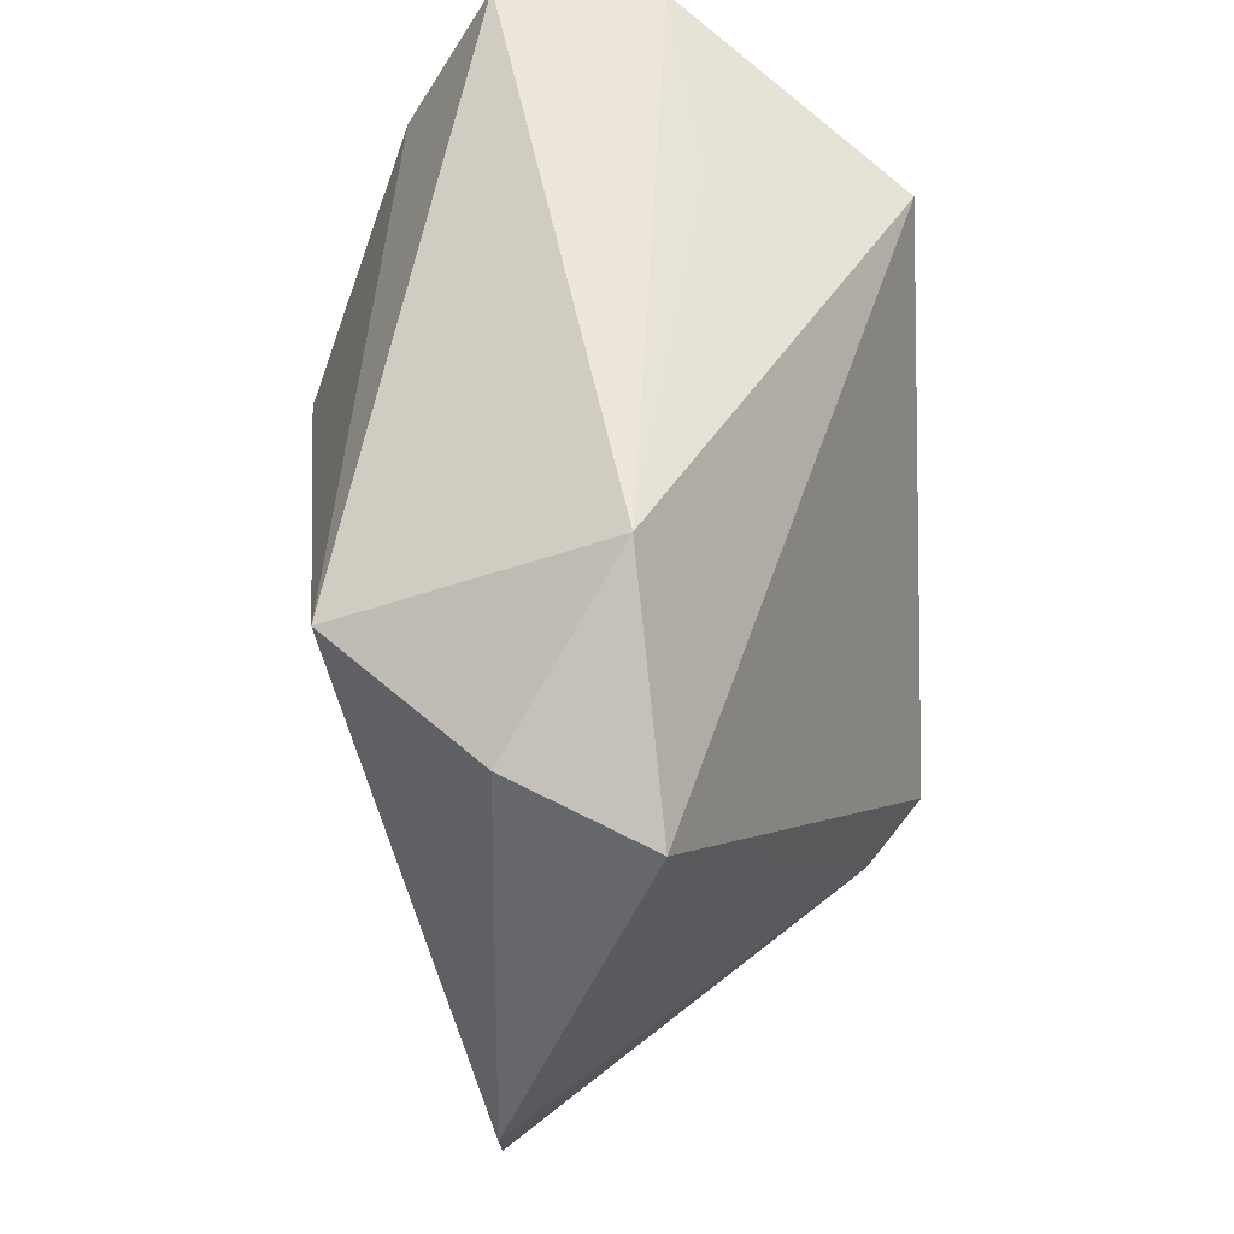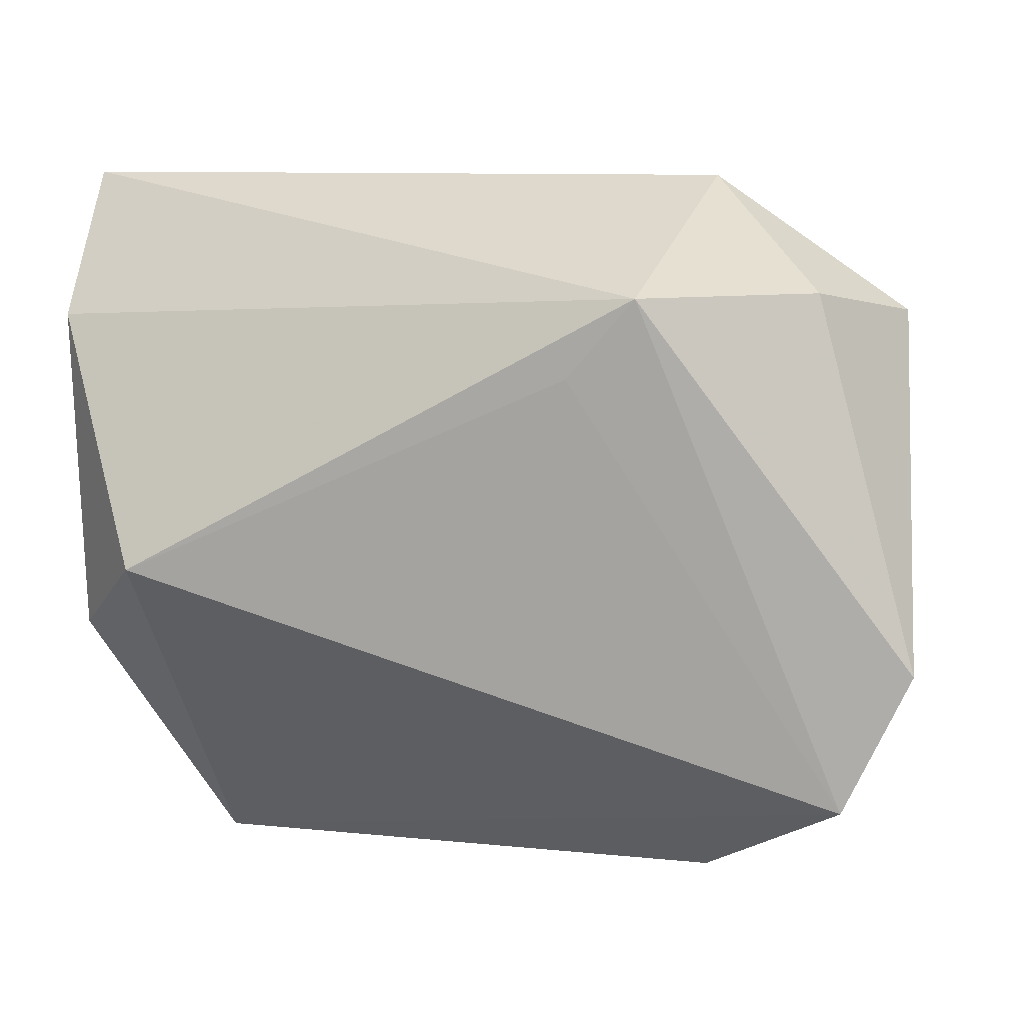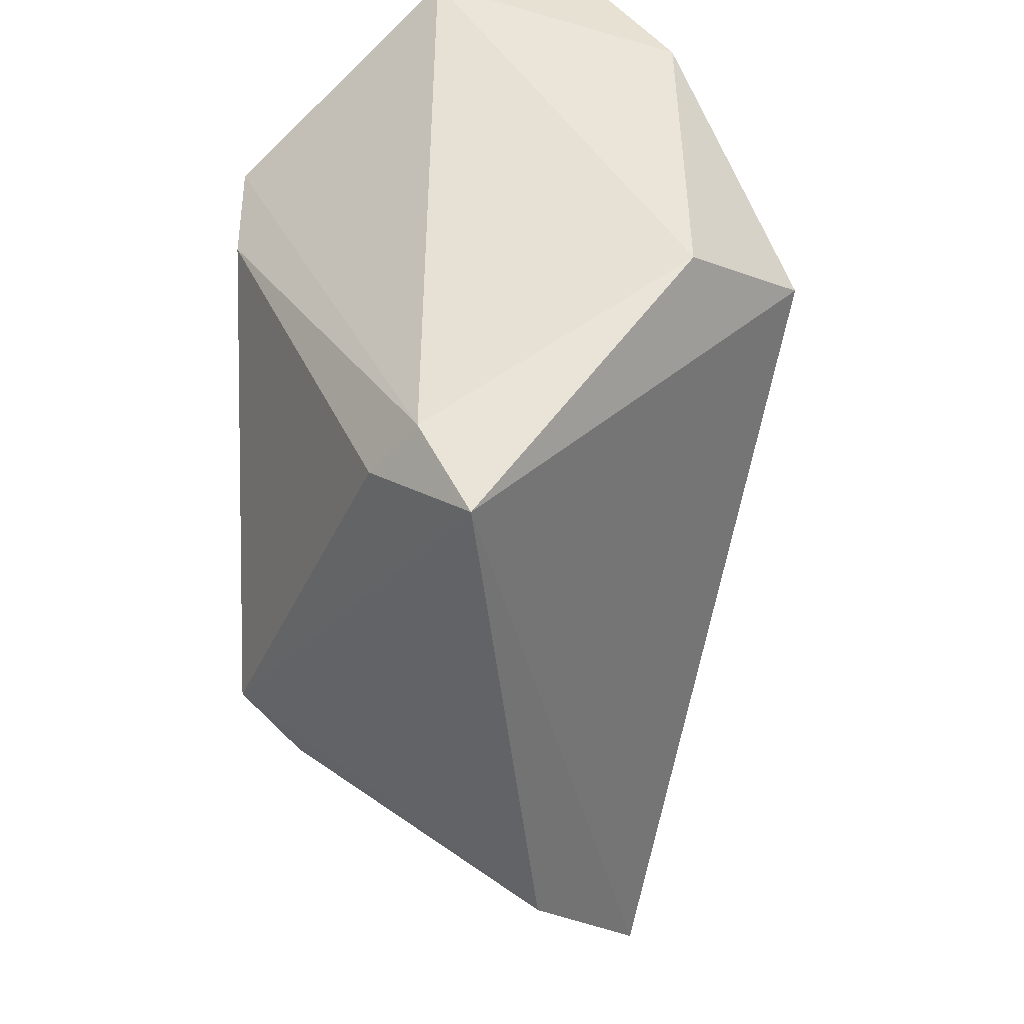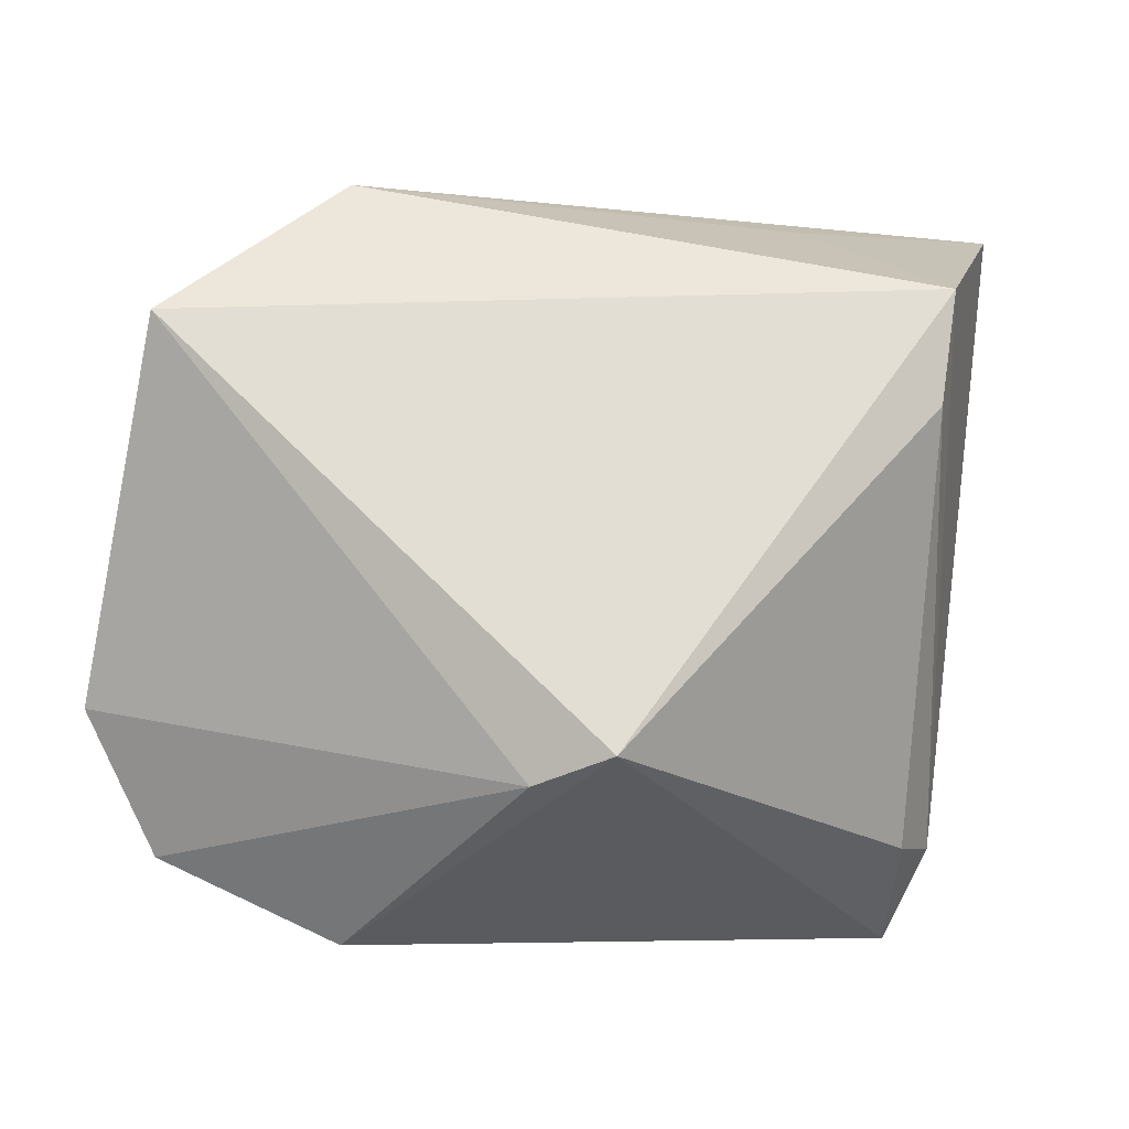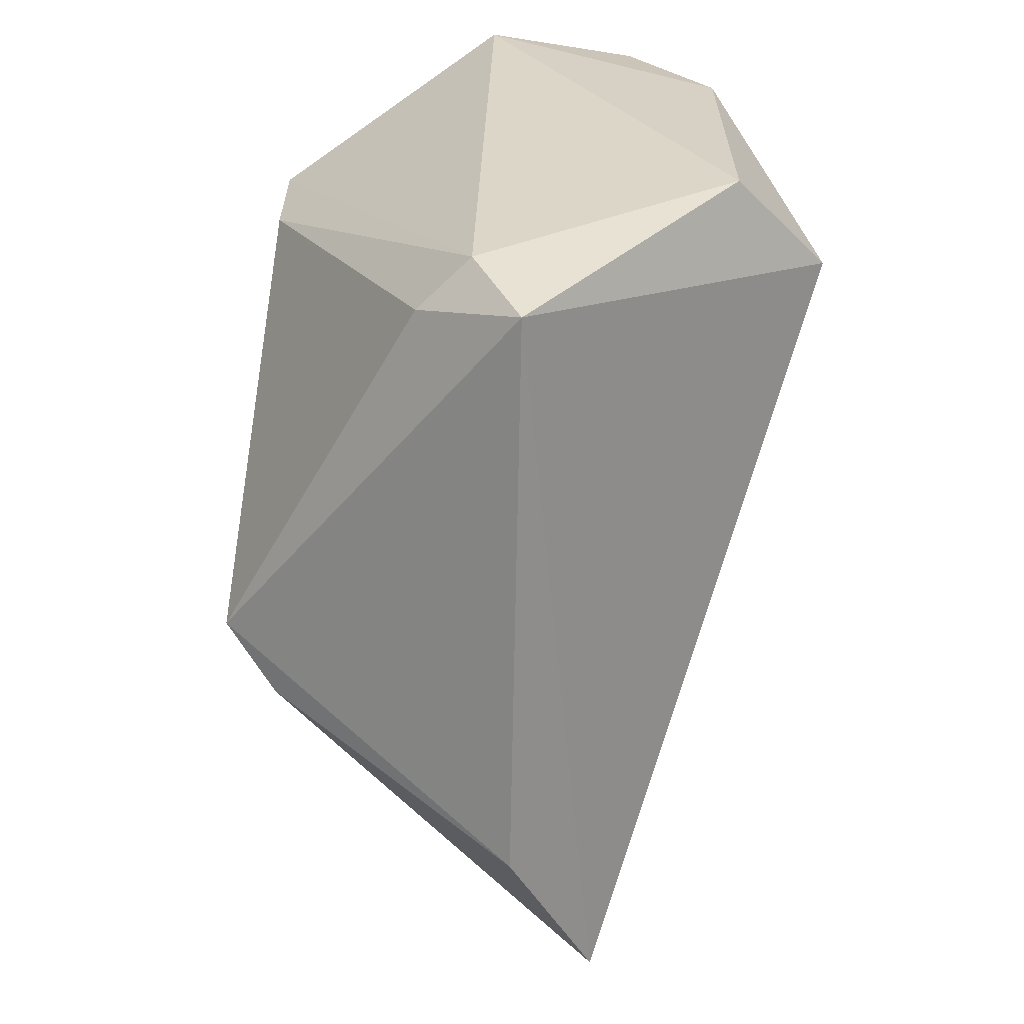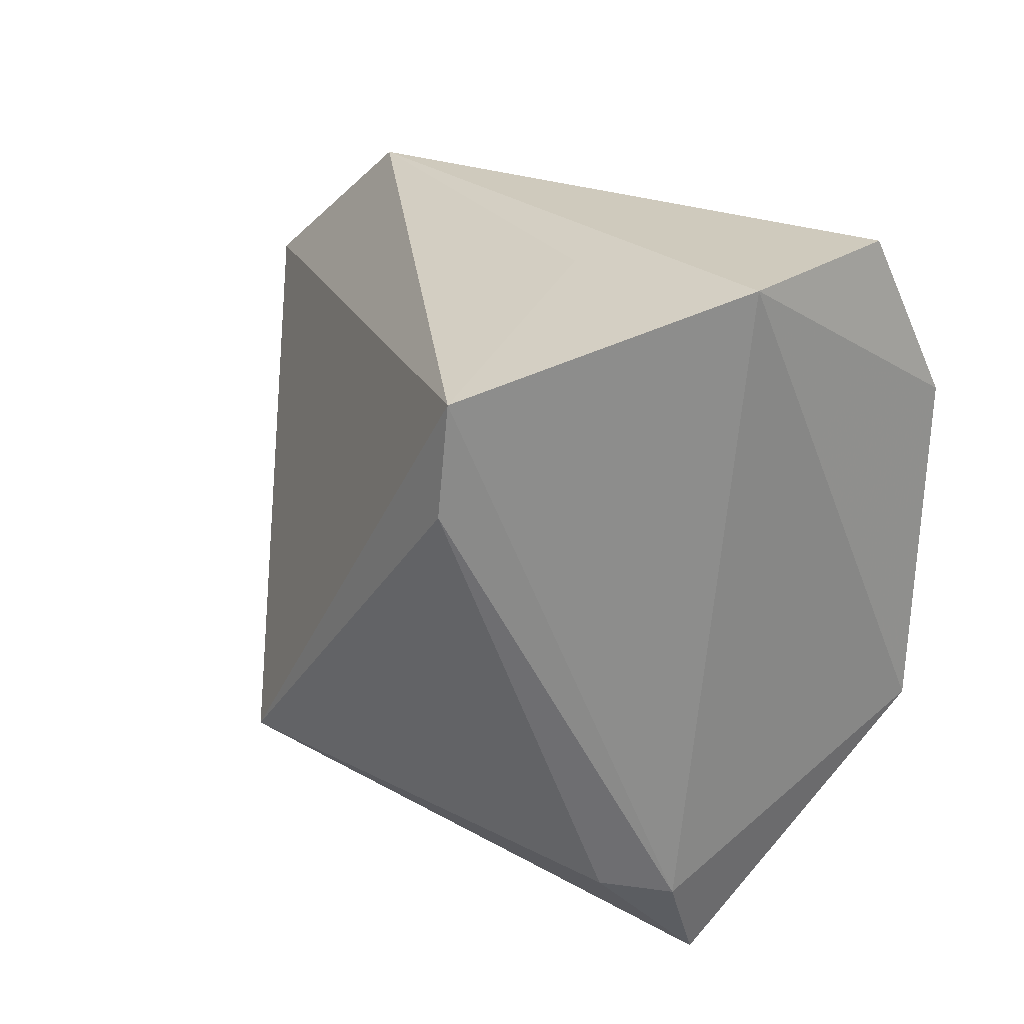
<metadata>
{"format":"obj","ext":"obj","renderer":"f3d","projection":"perspective","resolution":1024,"background":"white","views":[{"elev":49.5,"azim":87.0,"up":"+Y"},{"elev":4.7,"azim":15.4,"up":"+Y"},{"elev":-47.6,"azim":-88.7,"up":"+Y"},{"elev":-6.1,"azim":157.0,"up":"+Y"},{"elev":-67.5,"azim":-96.2,"up":"+Y"},{"elev":19.9,"azim":-127.3,"up":"+Y"}]}
</metadata>
<code>
v -0.03293 -0.007655 0.03264
v 0.03204 0.04001 -0.0009582
v -0.03726 -0.03561 -0.009914
v -0.02533 0.01302 -0.03448
v -0.04721 0.03871 -0.009081
v -0.04384 -0.0157 0.02013
v 0.0317 -0.04617 0.001654
v -0.03058 -0.03547 -0.01547
v -0.04585 0.0411 0.009755
v 0.04669 0.02516 0.01246
v 0.02003 0.01525 0.02866
v 0.02817 0.0244 0.02895
v -0.02729 0.02623 -0.03448
v -0.03433 -0.04617 -0.004225
v 0.04998 -0.03643 0.01349
v 0.05838 -0.01972 0.0136
v -0.01985 0.03698 -0.01143
v 0.02091 -0.02897 -0.02781
v 0.05553 0.02333 -0.002738
v 0.01399 -0.0259 -0.03448
v -0.04637 0.02283 0.01972
f 14 20 7
f 14 1 6
f 13 19 20
f 8 20 14
f 18 7 20
f 18 19 16
f 20 19 18
f 15 1 14
f 14 7 15
f 16 12 15
f 15 18 16
f 7 18 15
f 17 13 5
f 16 19 10
f 10 12 16
f 1 12 21
f 21 12 9
f 21 6 1
f 5 6 21
f 21 9 5
f 4 13 20
f 20 8 4
f 3 8 14
f 3 6 5
f 14 6 3
f 3 4 8
f 5 13 3
f 13 4 3
f 11 12 1
f 1 15 11
f 11 15 12
f 9 12 2
f 12 10 2
f 5 9 2
f 2 17 5
f 2 10 19
f 19 13 2
f 13 17 2

</code>
